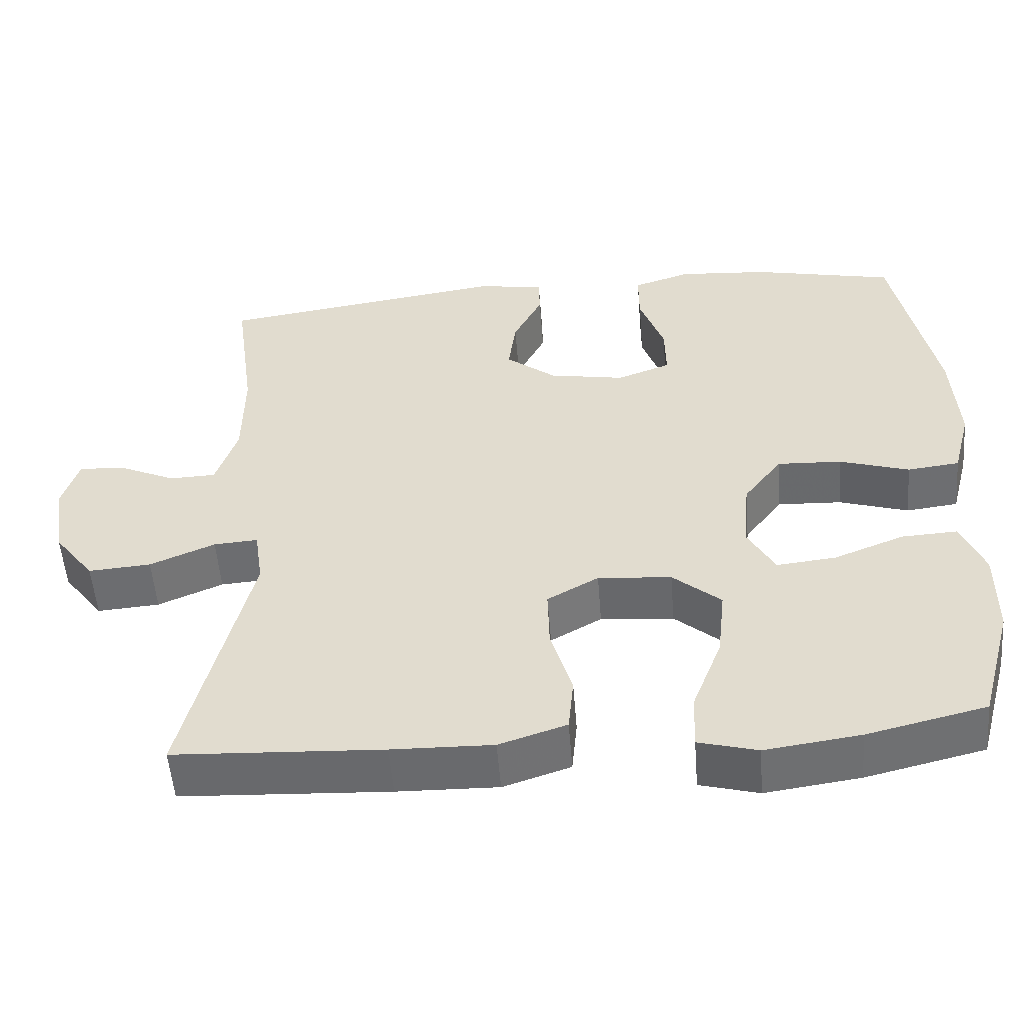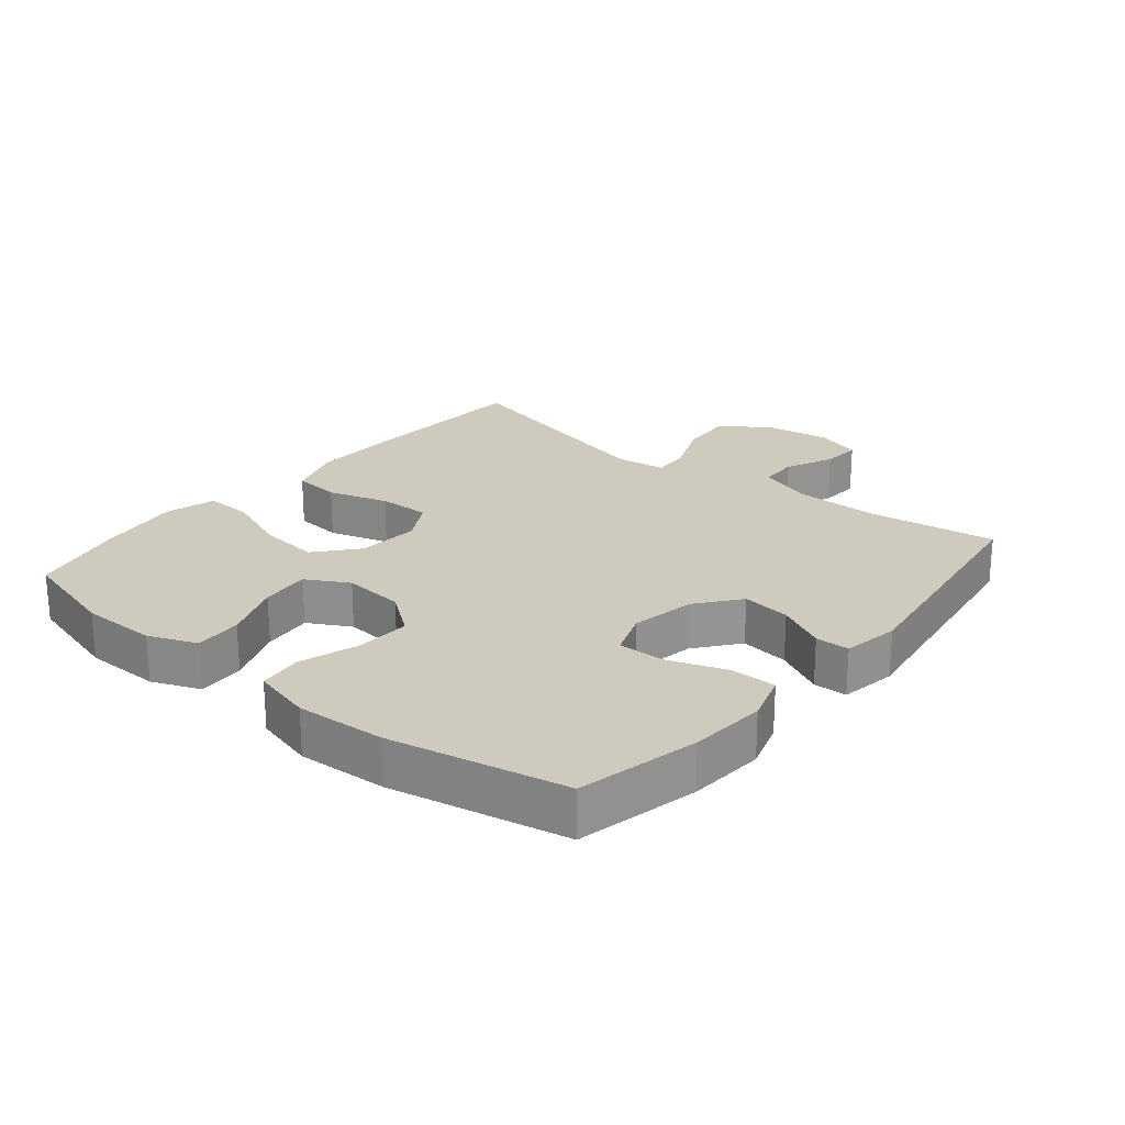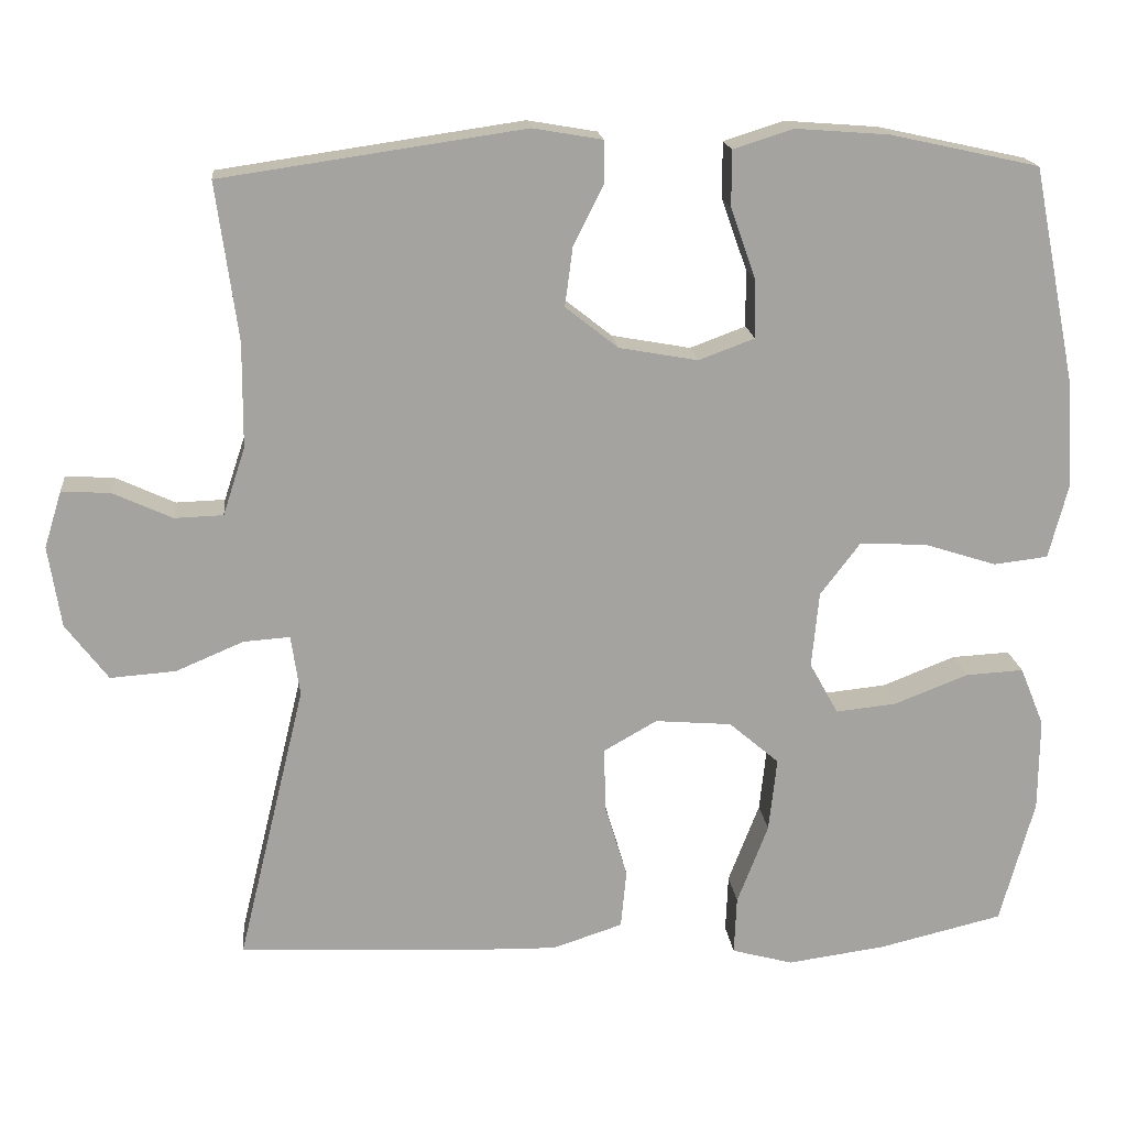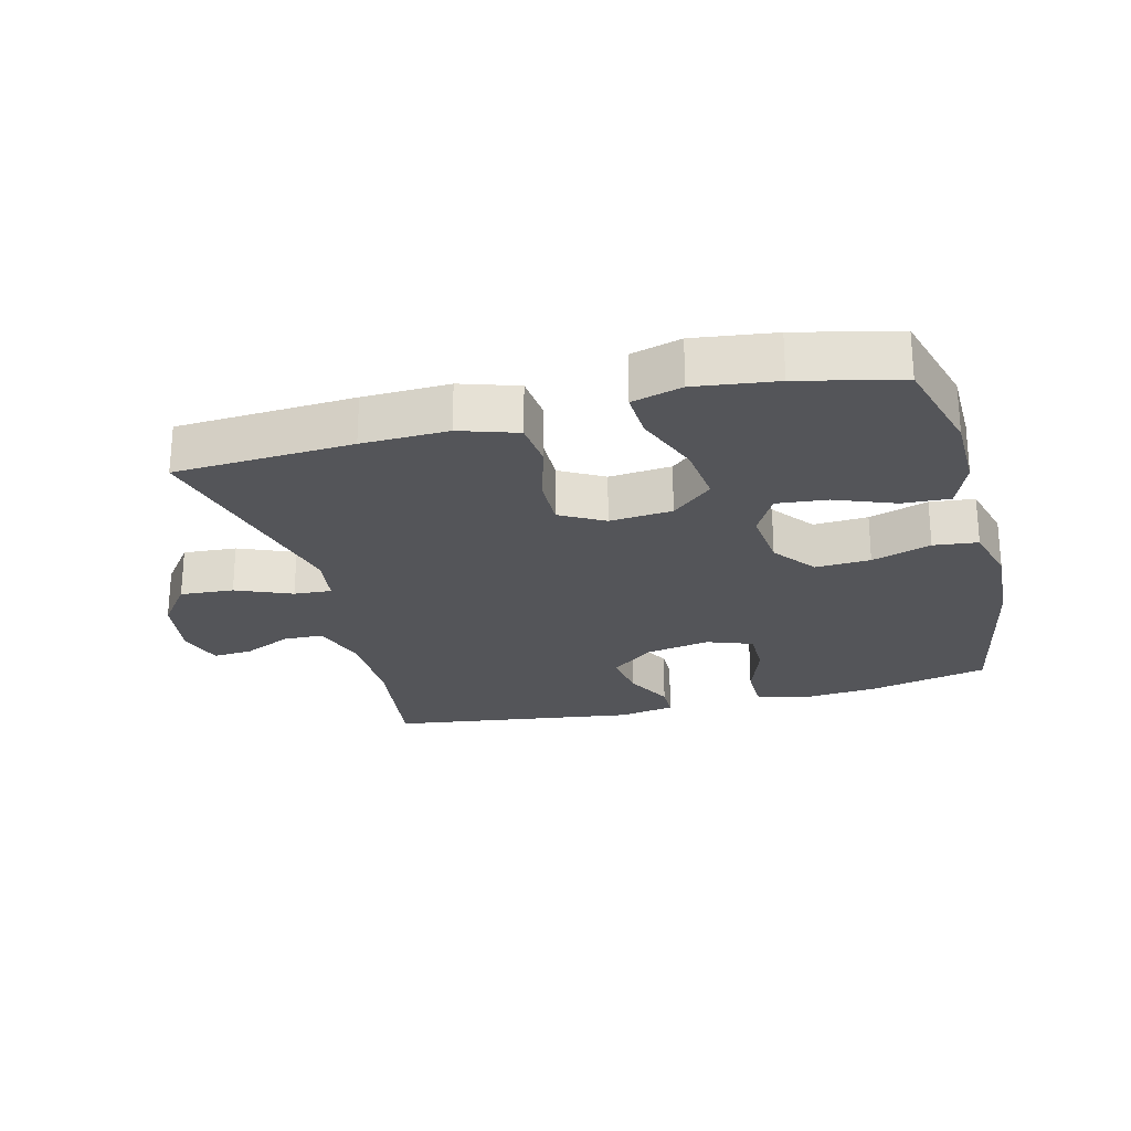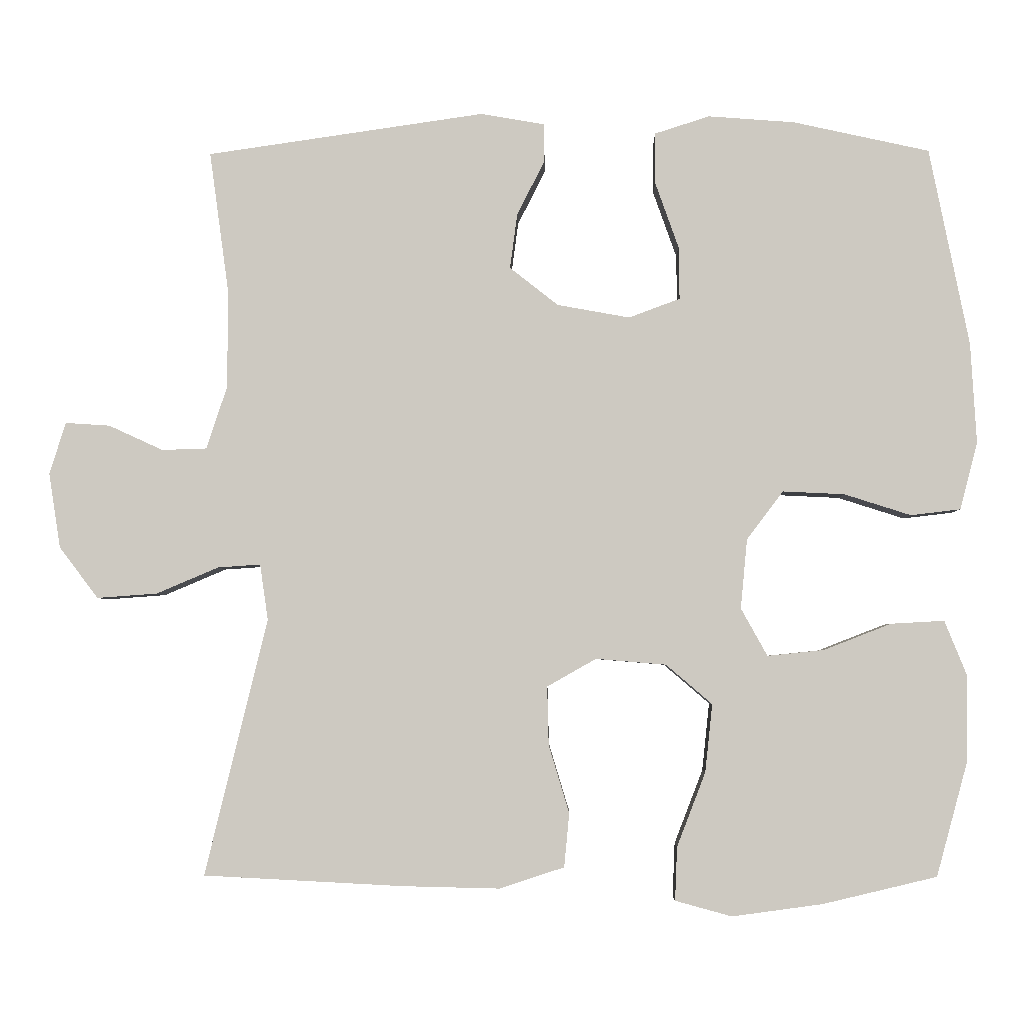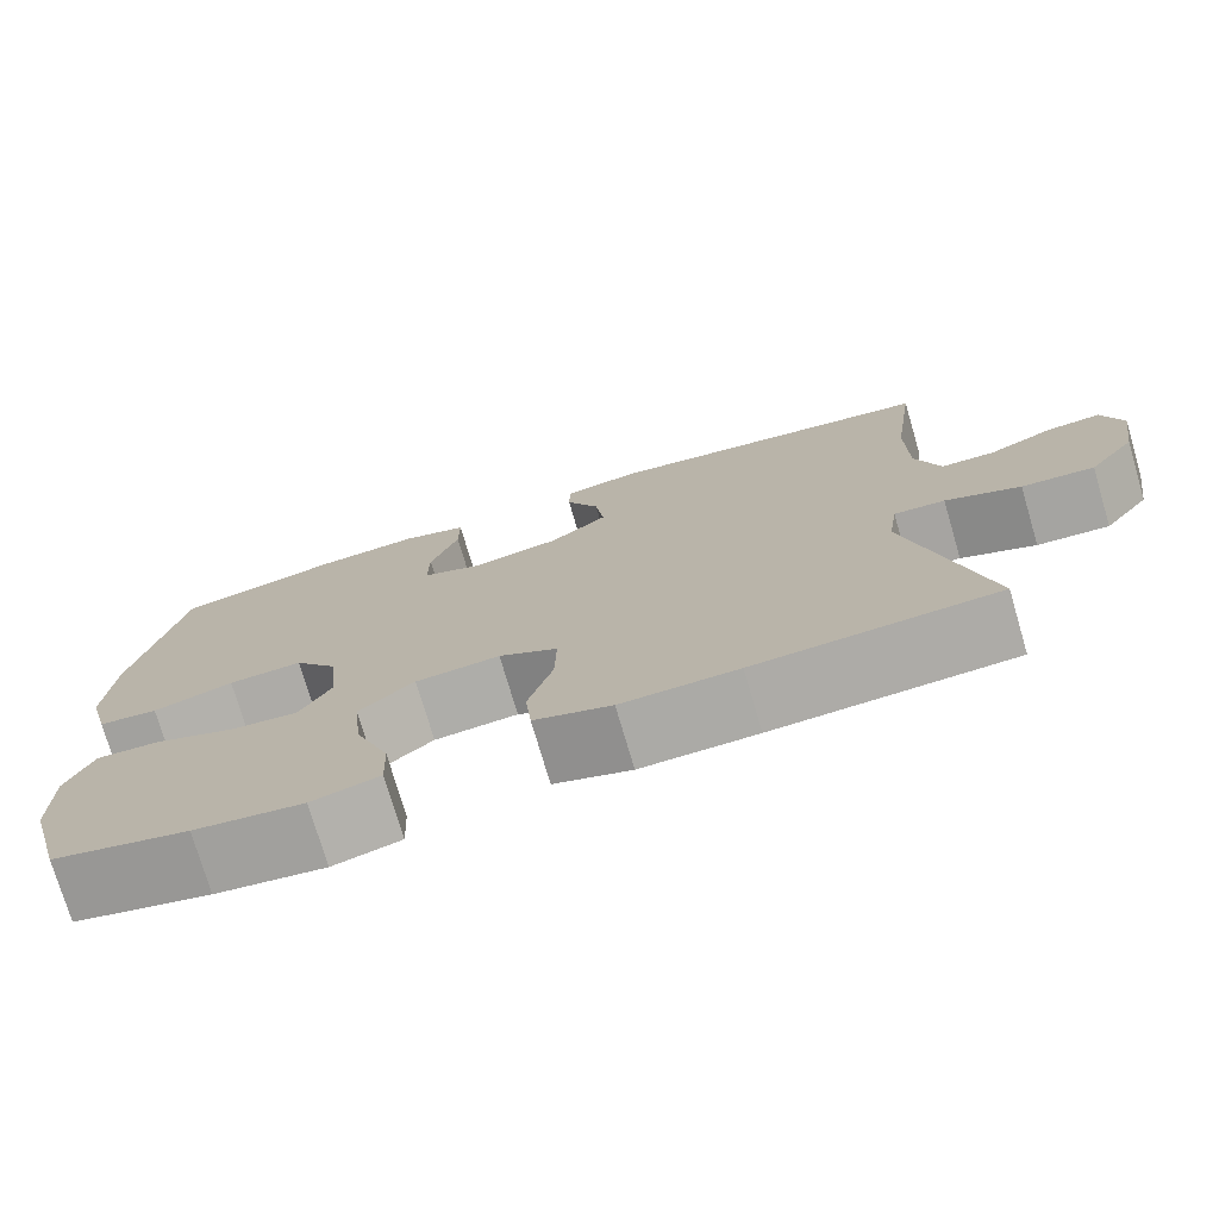
<metadata>
{"format":"obj","ext":"obj","renderer":"f3d","projection":"perspective","resolution":1024,"background":"white","views":[{"elev":-53.4,"azim":-175.5,"up":"+Z"},{"elev":23.2,"azim":-50.5,"up":"+Y"},{"elev":17.4,"azim":174.2,"up":"+Z"},{"elev":-24.6,"azim":-165.3,"up":"+Y"},{"elev":-3.8,"azim":-178.8,"up":"+Z"},{"elev":-75.3,"azim":16.4,"up":"+Z"}]}
</metadata>
<code>
v 0.5 0.07 -0.5
v 0.227 0.07 -0.514
v 0.095 0.07 -0.517
v 0.007 0.07 -0.488
v 0 0.07 -0.415
v 0.028 0.07 -0.322
v 0.03 0.07 -0.242
v -0.037 0.07 -0.204
v -0.133 0.07 -0.212
v -0.196 0.07 -0.266
v -0.186 0.07 -0.359
v -0.147 0.07 -0.46
v -0.144 0.07 -0.533
v -0.221 0.07 -0.554
v -0.345 0.07 -0.537
v -0.5 0.07 -0.5
v -0.543 0.07 -0.343
v -0.544 0.07 -0.226
v -0.514 0.07 -0.152
v -0.441 0.07 -0.156
v -0.349 0.07 -0.192
v -0.272 0.07 -0.2
v -0.236 0.07 -0.135
v -0.245 0.07 -0.04
v -0.295 0.07 0.026
v -0.379 0.07 0.022
v -0.47 0.07 -0.007
v -0.538 0.07 0.001
v -0.562 0.07 0.093
v -0.554 0.07 0.23
v -0.5 0.07 0.5
v -0.314 0.07 0.541
v -0.196 0.07 0.55
v -0.121 0.07 0.526
v -0.121 0.07 0.456
v -0.153 0.07 0.366
v -0.154 0.07 0.294
v -0.084 0.07 0.268
v 0.015 0.07 0.286
v 0.081 0.07 0.338
v 0.071 0.07 0.413
v 0.033 0.07 0.488
v 0.034 0.07 0.54
v 0.121 0.07 0.555
v 0.5 0.07 0.5
v 0.473 0.07 0.303
v 0.474 0.07 0.172
v 0.502 0.07 0.087
v 0.563 0.07 0.085
v 0.637 0.07 0.119
v 0.698 0.07 0.123
v 0.72 0.07 0.052
v 0.704 0.07 -0.05
v 0.651 0.07 -0.12
v 0.569 0.07 -0.114
v 0.484 0.07 -0.078
v 0.426 0.07 -0.074
v 0.415 0.07 -0.15
v 0.5 0 -0.5
v 0.227 0 -0.514
v 0.095 0 -0.517
v 0.007 0 -0.488
v 0 0 -0.415
v 0.028 0 -0.322
v 0.03 0 -0.242
v -0.037 0 -0.204
v -0.133 0 -0.212
v -0.196 0 -0.266
v -0.186 0 -0.359
v -0.147 0 -0.46
v -0.144 0 -0.533
v -0.221 0 -0.554
v -0.345 0 -0.537
v -0.5 0 -0.5
v -0.543 0 -0.343
v -0.544 0 -0.226
v -0.514 0 -0.152
v -0.441 0 -0.156
v -0.349 0 -0.192
v -0.272 0 -0.2
v -0.236 0 -0.135
v -0.245 0 -0.04
v -0.295 0 0.026
v -0.379 0 0.022
v -0.47 0 -0.007
v -0.538 0 0.001
v -0.562 0 0.093
v -0.554 0 0.23
v -0.5 0 0.5
v -0.314 0 0.541
v -0.196 0 0.55
v -0.121 0 0.526
v -0.121 0 0.456
v -0.153 0 0.366
v -0.154 0 0.294
v -0.084 0 0.268
v 0.015 0 0.286
v 0.081 0 0.338
v 0.071 0 0.413
v 0.033 0 0.488
v 0.034 0 0.54
v 0.121 0 0.555
v 0.5 0 0.5
v 0.473 0 0.303
v 0.474 0 0.172
v 0.502 0 0.087
v 0.563 0 0.085
v 0.637 0 0.119
v 0.698 0 0.123
v 0.72 0 0.052
v 0.704 0 -0.05
v 0.651 0 -0.12
v 0.569 0 -0.114
v 0.484 0 -0.078
v 0.426 0 -0.074
v 0.415 0 -0.15
f 53 54 55 56
f 53 56 57
f 52 53 57
f 49 50 51 52
f 48 49 52 57
f 47 48 57
f 46 47 57
f 43 44 45 46
f 41 42 43 46
f 40 41 46 57
f 39 40 57 58
f 33 34 35 36
f 33 36 37
f 32 33 37
f 31 32 37
f 30 31 37
f 29 30 37 38
f 26 27 28 29
f 25 26 29 38
f 18 19 20 21
f 18 21 22
f 17 18 22
f 16 17 22
f 15 16 22
f 14 15 22 23
f 11 12 13 14
f 10 11 14 23
f 3 4 5 6
f 3 6 7
f 2 3 7
f 1 2 7
f 58 1 7 8
f 24 25 38 39
f 9 10 23 24
f 24 39 58
f 8 9 24 58
f 114 113 112 111
f 115 114 111
f 115 111 110
f 110 109 108 107
f 115 110 107 106
f 115 106 105
f 115 105 104
f 104 103 102 101
f 104 101 100 99
f 115 104 99 98
f 116 115 98 97
f 94 93 92 91
f 95 94 91
f 95 91 90
f 95 90 89
f 95 89 88
f 96 95 88 87
f 87 86 85 84
f 96 87 84 83
f 79 78 77 76
f 80 79 76
f 80 76 75
f 80 75 74
f 80 74 73
f 81 80 73 72
f 72 71 70 69
f 81 72 69 68
f 64 63 62 61
f 65 64 61
f 65 61 60
f 65 60 59
f 66 65 59 116
f 97 96 83 82
f 82 81 68 67
f 116 97 82
f 116 82 67 66
f 1 59 60 2
f 2 60 61 3
f 3 61 62 4
f 4 62 63 5
f 5 63 64 6
f 6 64 65 7
f 7 65 66 8
f 8 66 67 9
f 9 67 68 10
f 10 68 69 11
f 11 69 70 12
f 12 70 71 13
f 13 71 72 14
f 14 72 73 15
f 15 73 74 16
f 16 74 75 17
f 17 75 76 18
f 18 76 77 19
f 19 77 78 20
f 20 78 79 21
f 21 79 80 22
f 22 80 81 23
f 23 81 82 24
f 24 82 83 25
f 25 83 84 26
f 26 84 85 27
f 27 85 86 28
f 28 86 87 29
f 29 87 88 30
f 30 88 89 31
f 31 89 90 32
f 32 90 91 33
f 33 91 92 34
f 34 92 93 35
f 35 93 94 36
f 36 94 95 37
f 37 95 96 38
f 38 96 97 39
f 39 97 98 40
f 40 98 99 41
f 41 99 100 42
f 42 100 101 43
f 43 101 102 44
f 44 102 103 45
f 45 103 104 46
f 46 104 105 47
f 47 105 106 48
f 48 106 107 49
f 49 107 108 50
f 50 108 109 51
f 51 109 110 52
f 52 110 111 53
f 53 111 112 54
f 54 112 113 55
f 55 113 114 56
f 56 114 115 57
f 57 115 116 58
f 58 116 59 1

</code>
